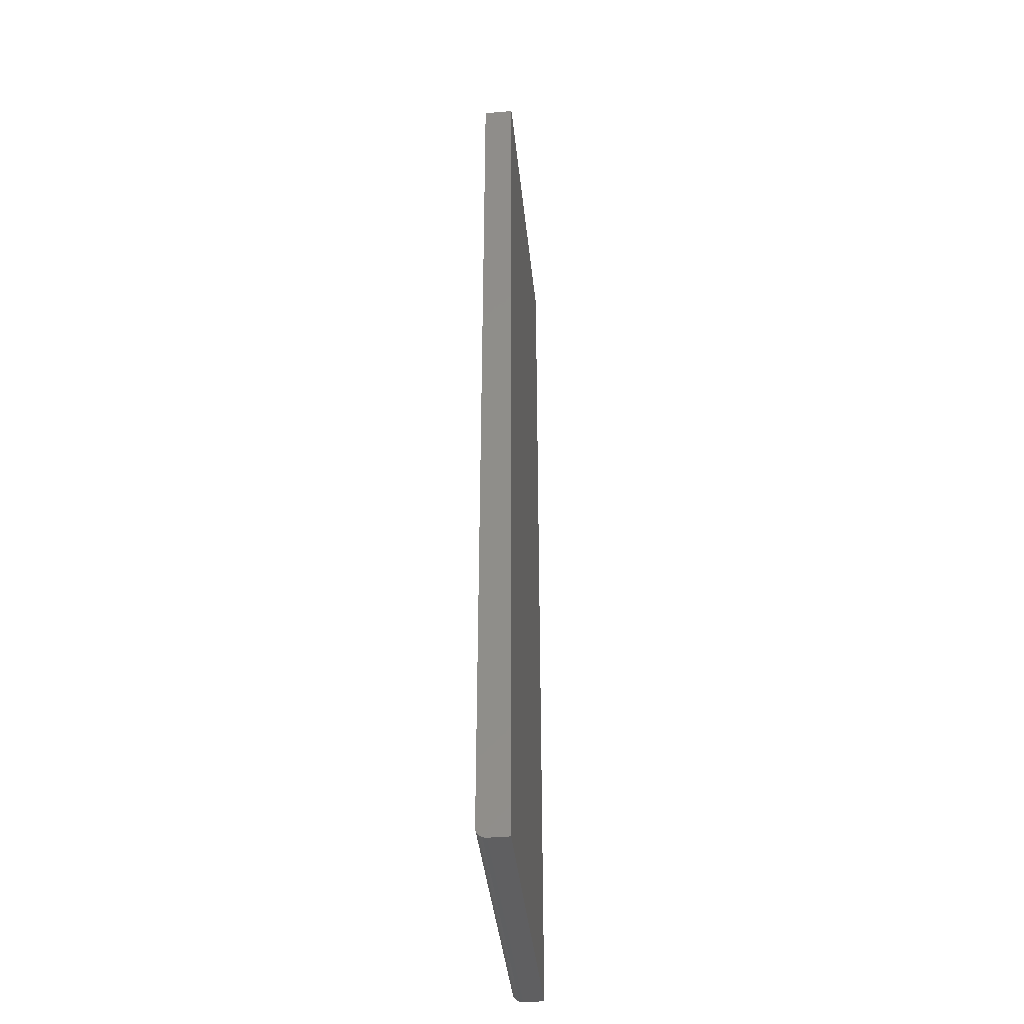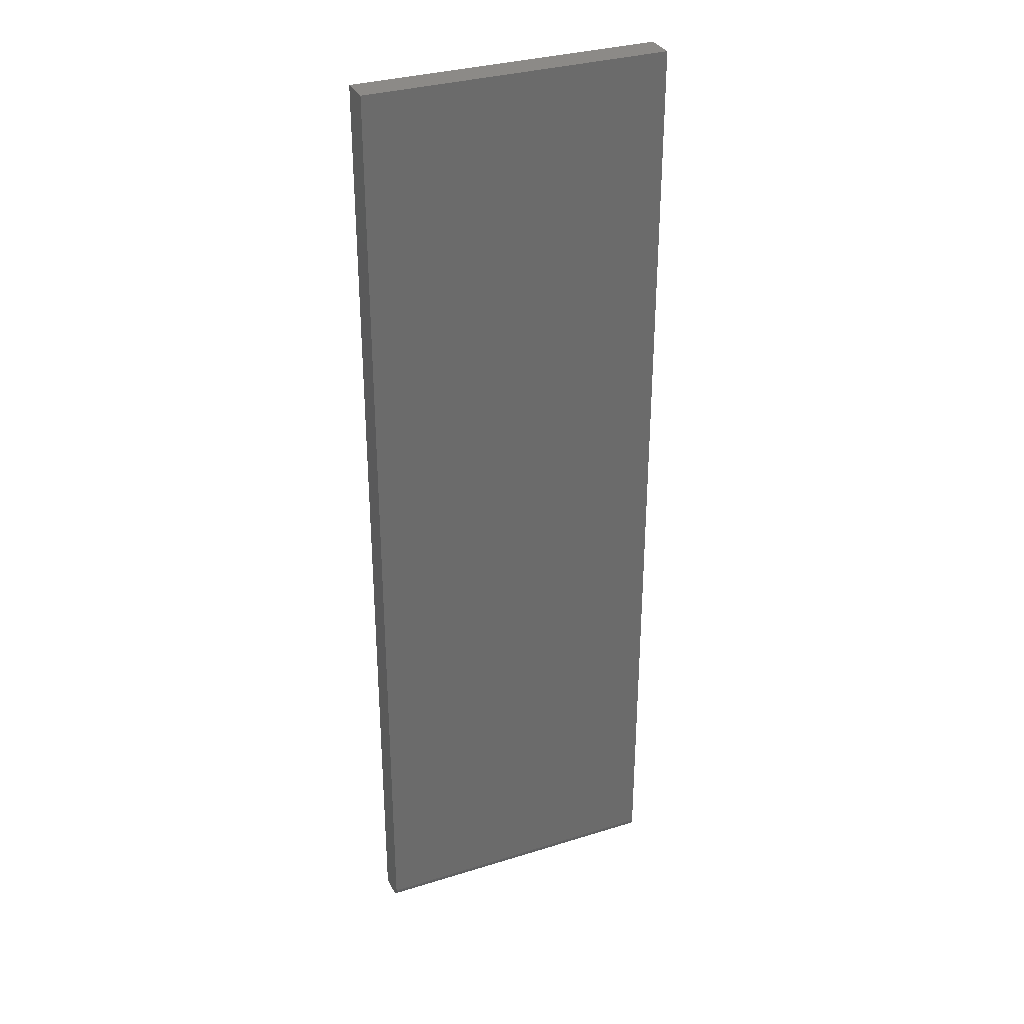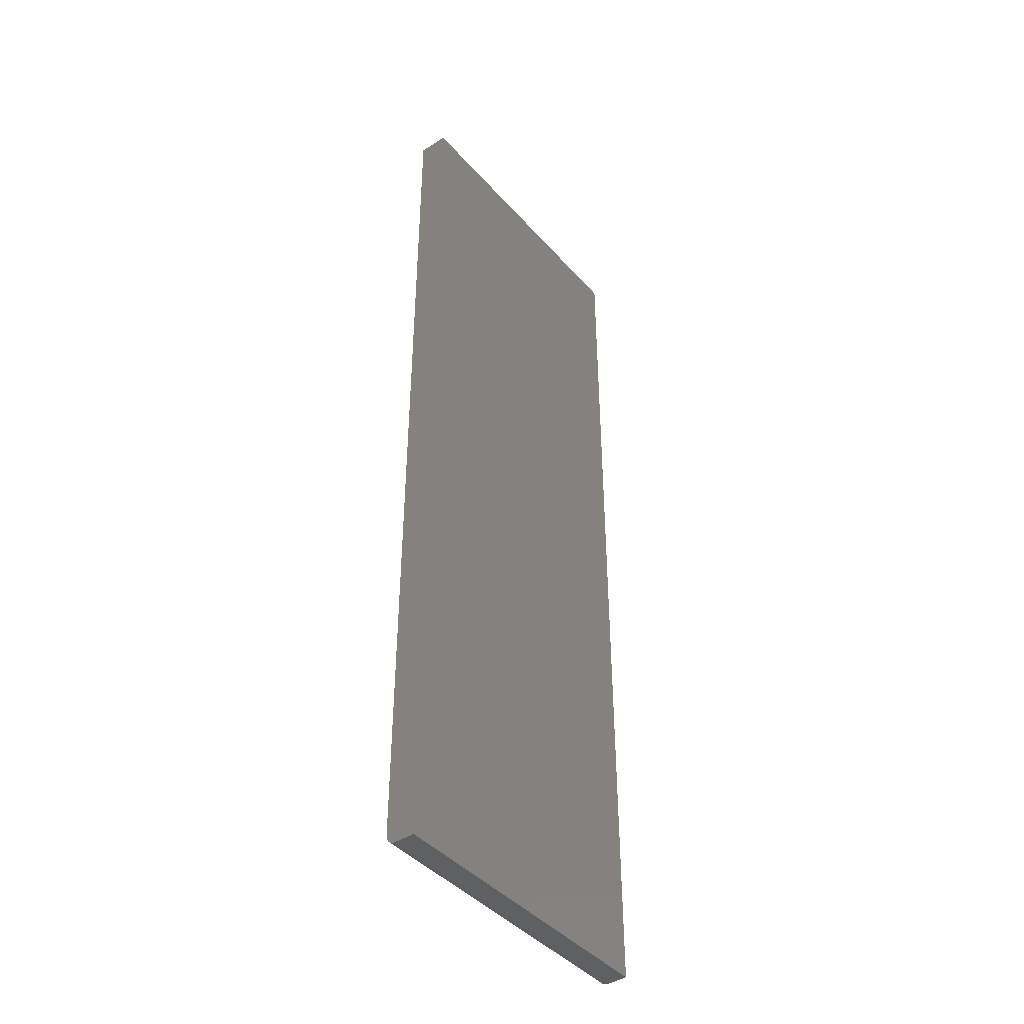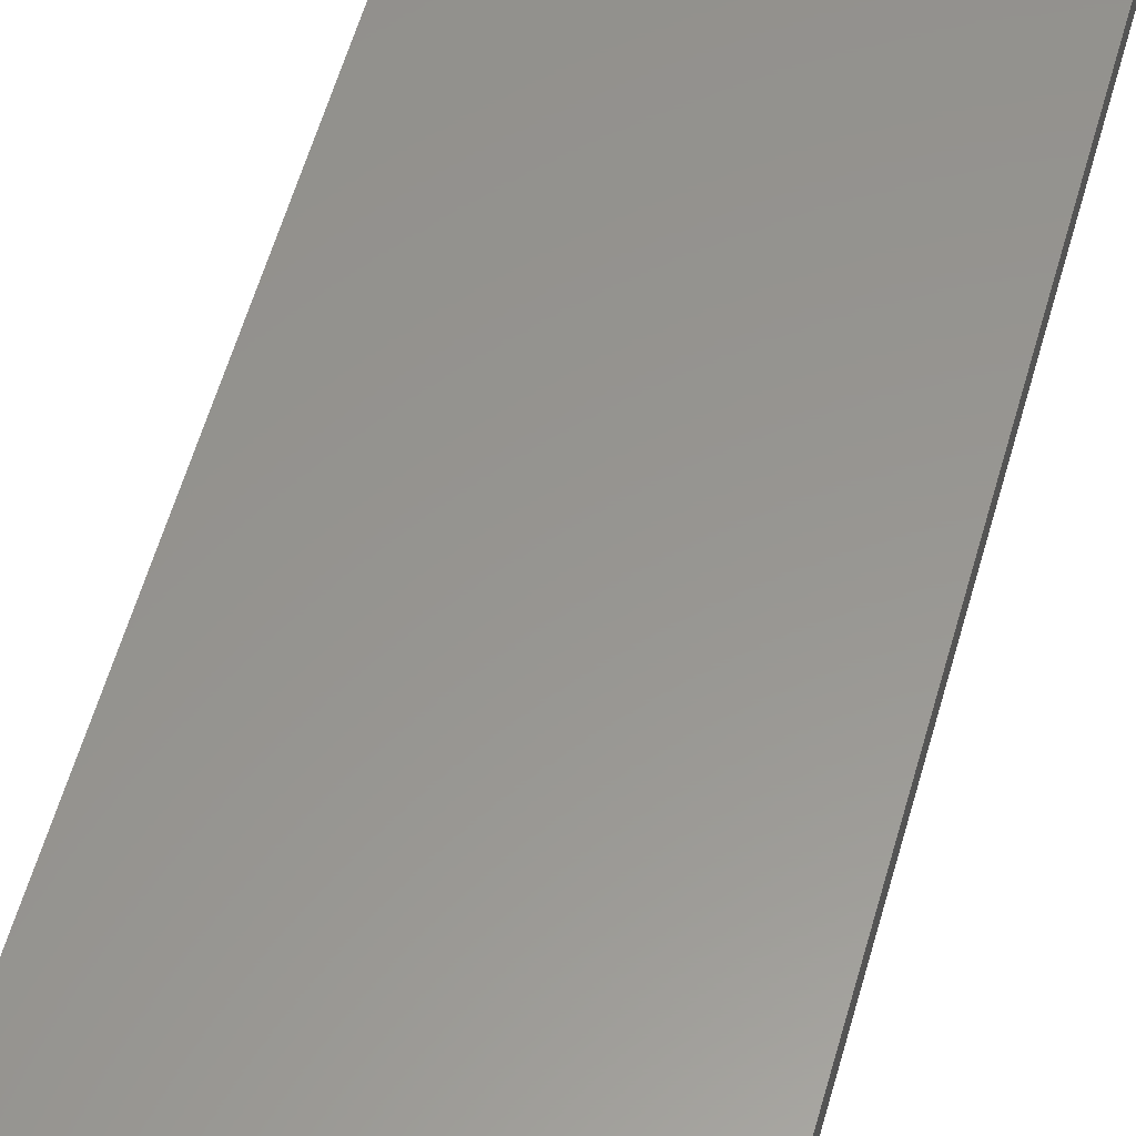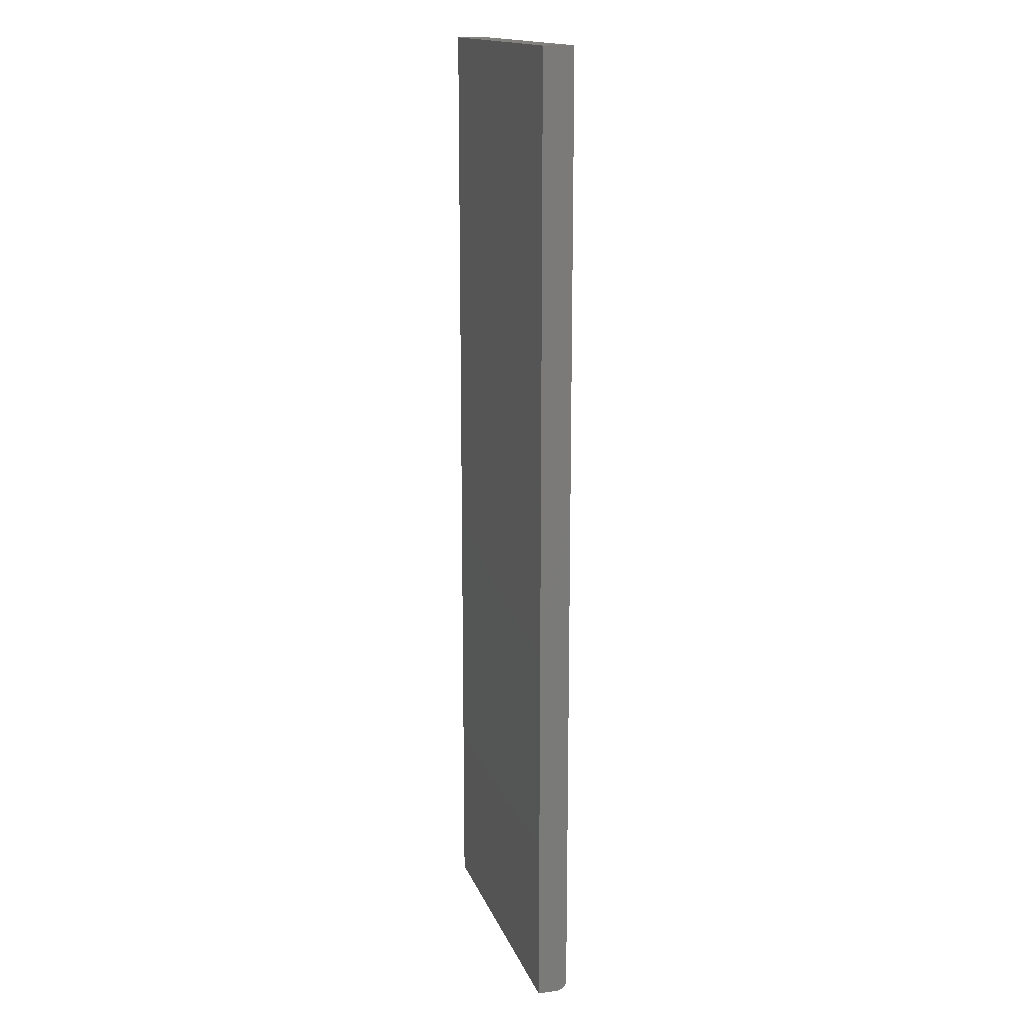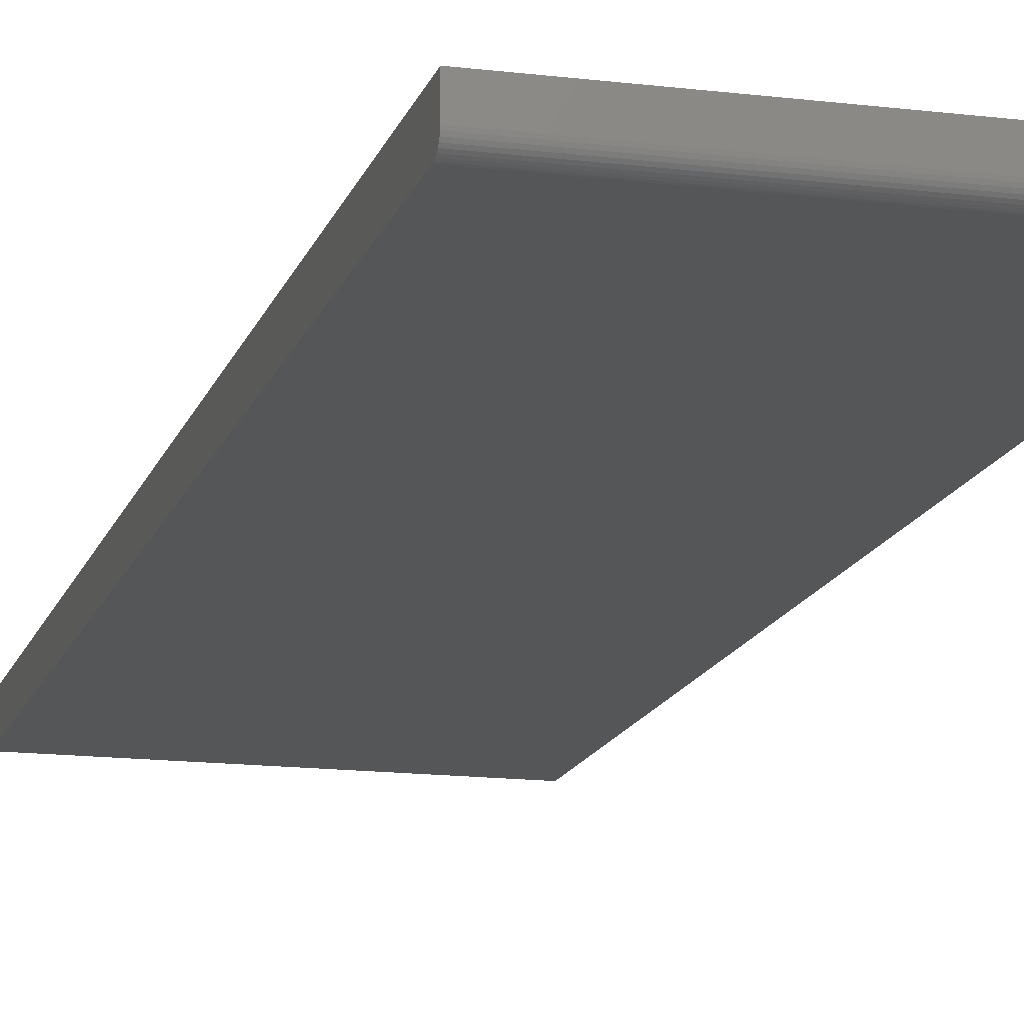
<metadata>
{"format":"stl","ext":"stl","renderer":"f3d","projection":"perspective","resolution":1024,"background":"white","views":[{"elev":-40.5,"azim":95.9,"up":"+Z"},{"elev":32.4,"azim":-23.4,"up":"+Z"},{"elev":-42.7,"azim":127.8,"up":"+Z"},{"elev":57.9,"azim":15.7,"up":"+Y"},{"elev":15.8,"azim":-106.2,"up":"+Z"},{"elev":-14.9,"azim":165.1,"up":"+Y"}]}
</metadata>
<code>
# stl→obj: 24 verts, 44 faces
v -0.2344 -0.04688 -0.7344
v 0.2393 -0.04688 -0.7344
v -0.2344 -0.04688 0.75
v 0.2393 -0.04688 0.75
v -0.2344 -0.03125 -0.75
v -0.2344 -0.0343 -0.7497
v -0.2344 -0.03723 -0.7488
v -0.2344 0 -0.75
v -0.2344 -0.03993 -0.7474
v -0.2344 -0.0423 -0.7454
v -0.2344 -0.04424 -0.7431
v -0.2344 -0.04569 -0.7404
v -0.2344 -0.04657 -0.7374
v -0.2344 1.665e-16 0.75
v 0.2393 1.928e-16 0.75
v 0.2393 -0.04657 -0.7374
v 0.2393 -0.04569 -0.7404
v 0.2393 -0.0343 -0.7497
v 0.2393 -0.03125 -0.75
v 0.2393 -0.04424 -0.7431
v 0.2393 -0.0423 -0.7454
v 0.2393 -0.03993 -0.7474
v 0.2393 -0.03723 -0.7488
v 0.2393 2.629e-17 -0.75
f 1 2 3
f 3 2 4
f 5 6 7
f 8 5 7
f 8 7 9
f 8 9 10
f 8 10 11
f 8 11 12
f 8 12 13
f 8 13 1
f 8 1 3
f 8 3 14
f 15 4 2
f 2 16 17
f 18 19 17
f 18 17 20
f 18 20 21
f 18 21 22
f 18 22 23
f 19 24 17
f 17 24 15
f 17 15 2
f 5 8 19
f 19 8 24
f 5 19 6
f 6 19 18
f 6 18 7
f 7 18 23
f 7 23 9
f 9 23 22
f 9 22 10
f 10 22 21
f 10 21 11
f 11 21 20
f 11 20 12
f 12 20 17
f 12 17 13
f 13 17 16
f 13 16 1
f 1 16 2
f 8 14 24
f 24 14 15
f 4 15 3
f 3 15 14

</code>
